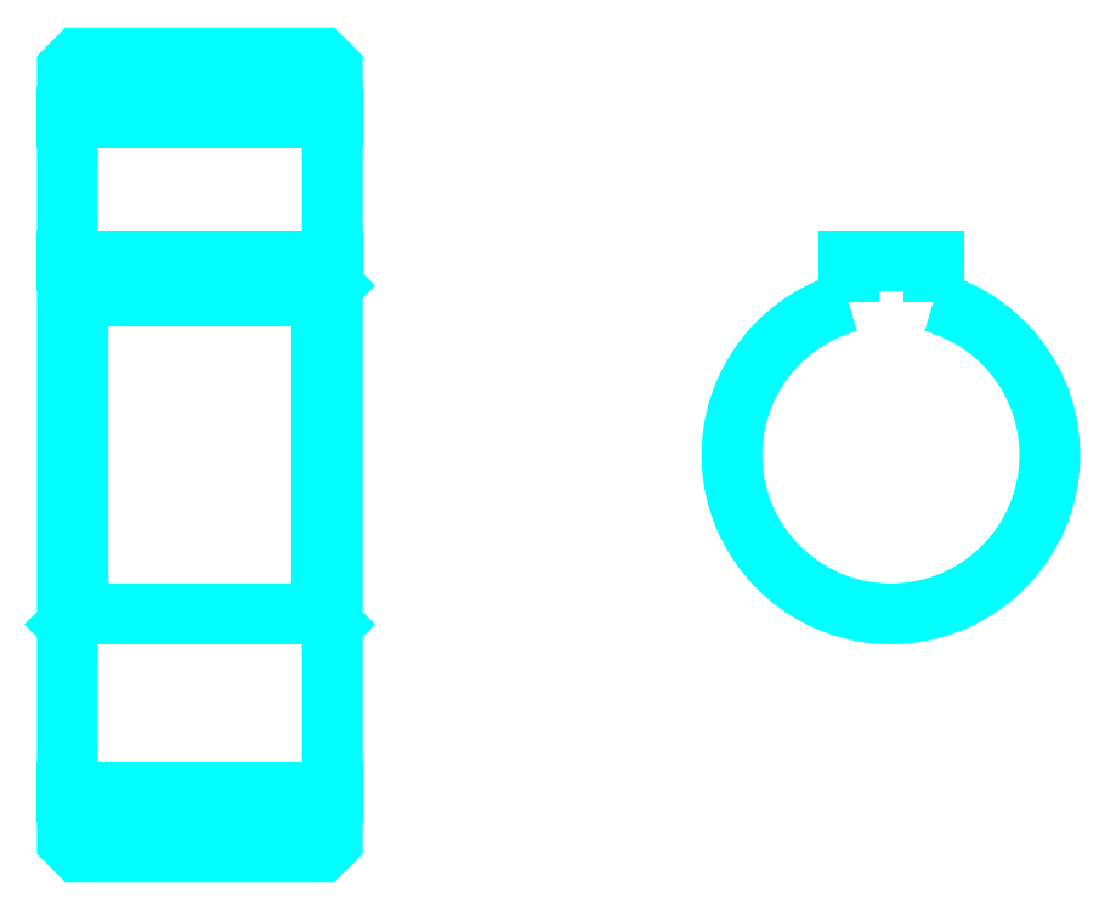
<metadata>
{"format":"dxf","ext":"dxf","renderer":"ezdxf+matplotlib","layout":"modelspace","background":"white","min_lineweight":24,"dpi":150}
</metadata>
<code>
0
SECTION
2
ENTITIES
0
LINE
8
0
10
58.69
20
93.54
30
0
11
83.69
21
93.54
31
0
0
LINE
8
0
10
58.69
20
29.79
30
0
11
83.69
21
29.79
31
0
0
LINE
8
0
10
83.69
20
77.66
30
0
11
82.69
21
76.66
31
0
0
LINE
8
0
10
83.69
20
45.66
30
0
11
82.69
21
46.66
31
0
0
LINE
8
0
10
58.69
20
45.66
30
0
11
59.69
21
46.66
31
0
0
POLYLINE
8
0
66
1
10
0
20
0
30
0
70
2
0
VERTEX
8
0
10
58.69
20
45.66
30
0
70
0
0
VERTEX
8
0
10
58.69
20
25.16
30
0
70
0
0
VERTEX
8
0
10
59.69
20
24.16
30
0
70
0
0
VERTEX
8
0
10
82.69
20
24.16
30
0
70
0
0
VERTEX
8
0
10
83.69
20
25.16
30
0
70
0
0
VERTEX
8
0
10
83.69
20
98.16
30
0
70
0
0
VERTEX
8
0
10
82.69
20
99.16
30
0
70
0
0
VERTEX
8
0
10
59.69
20
99.16
30
0
70
0
0
VERTEX
8
0
10
58.69
20
98.16
30
0
70
0
0
VERTEX
8
0
10
58.69
20
45.66
30
0
70
0
0
SEQEND
8
0
0
POLYLINE
8
0
66
1
10
0
20
0
30
0
70
2
0
VERTEX
8
0
10
58.69
20
77.66
30
0
70
0
0
VERTEX
8
0
10
59.69
20
76.66
30
0
70
0
0
VERTEX
8
0
10
59.69
20
46.66
30
0
70
0
0
VERTEX
8
0
10
82.69
20
46.66
30
0
70
0
0
VERTEX
8
0
10
82.69
20
76.66
30
0
70
0
0
VERTEX
8
0
10
59.69
20
76.66
30
0
70
0
0
SEQEND
8
0
0
ARC
8
0
10
136.4
20
61.66
30
0
40
15
50
105.5
51
74.53
0
POLYLINE
8
0
66
1
10
0
20
0
30
0
70
2
0
VERTEX
8
0
10
140.4
20
76.12
30
0
70
0
0
VERTEX
8
0
10
140.4
20
79.96
30
0
70
0
0
VERTEX
8
0
10
132.4
20
79.96
30
0
70
0
0
VERTEX
8
0
10
132.4
20
76.12
30
0
70
0
0
SEQEND
8
0
0
LINE
8
0
10
58.69
20
79.96
30
0
11
83.69
21
79.96
31
0
0
ENDSEC
0
EOF

</code>
